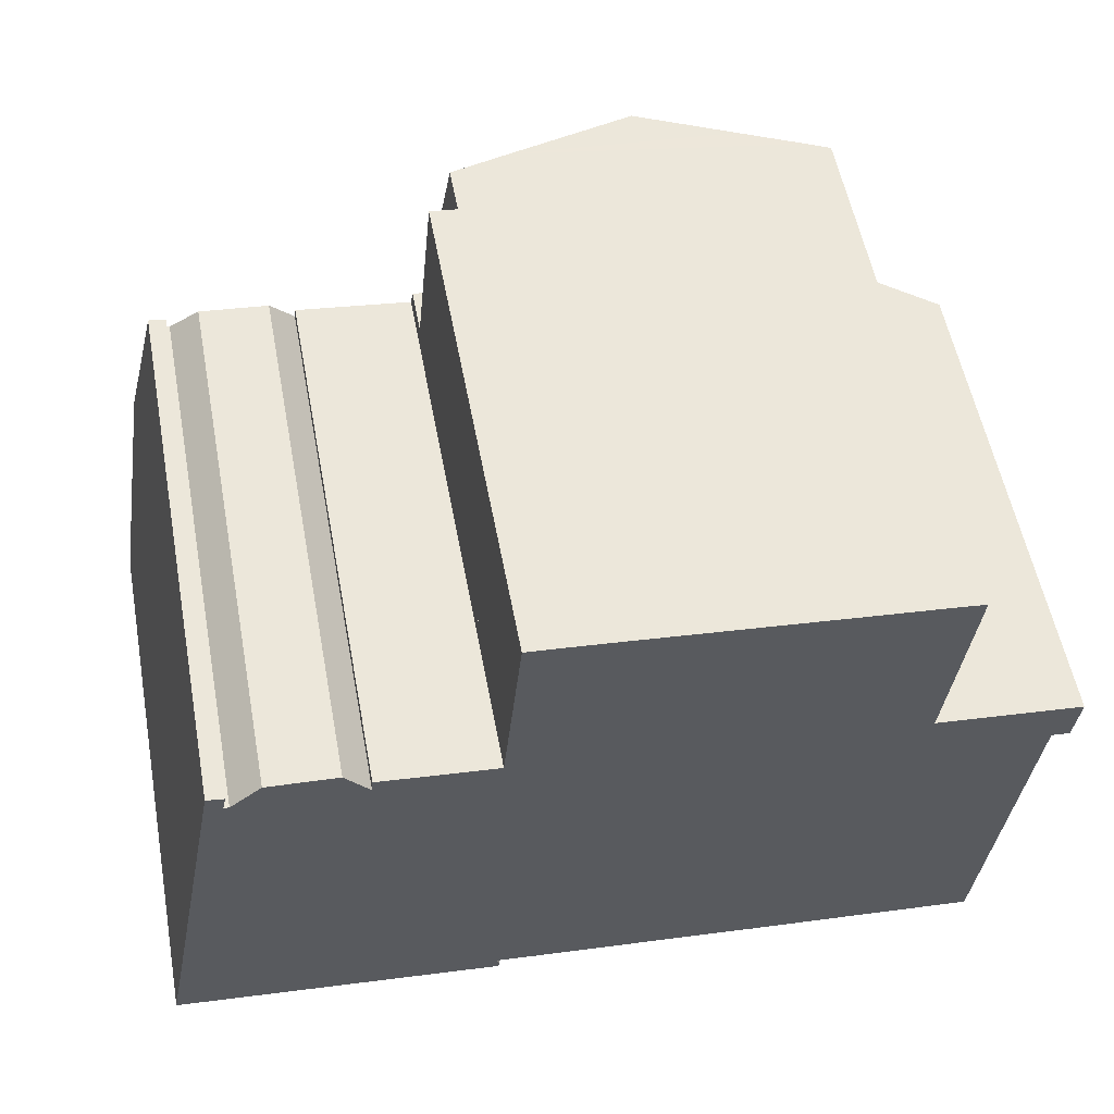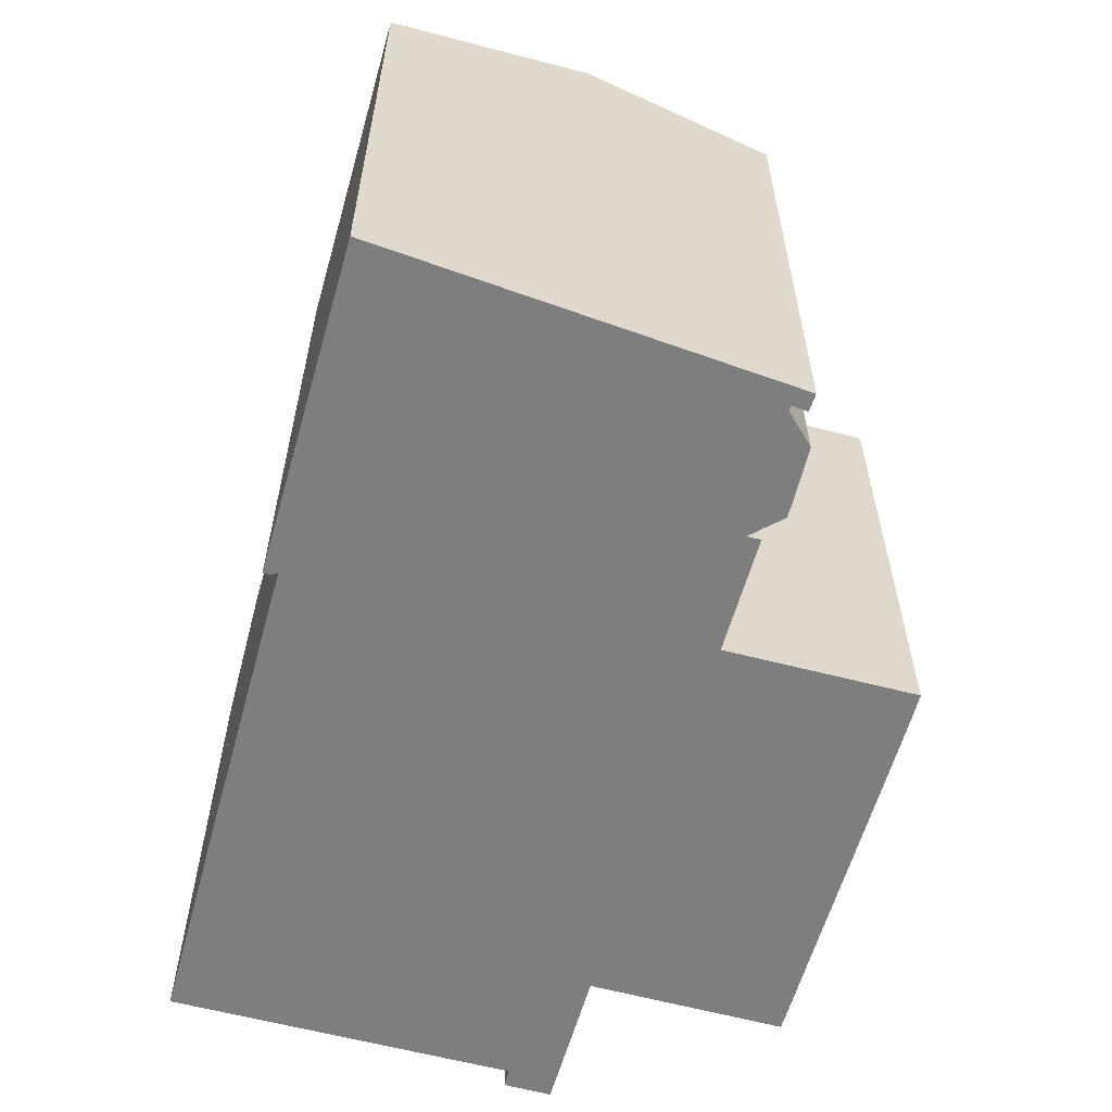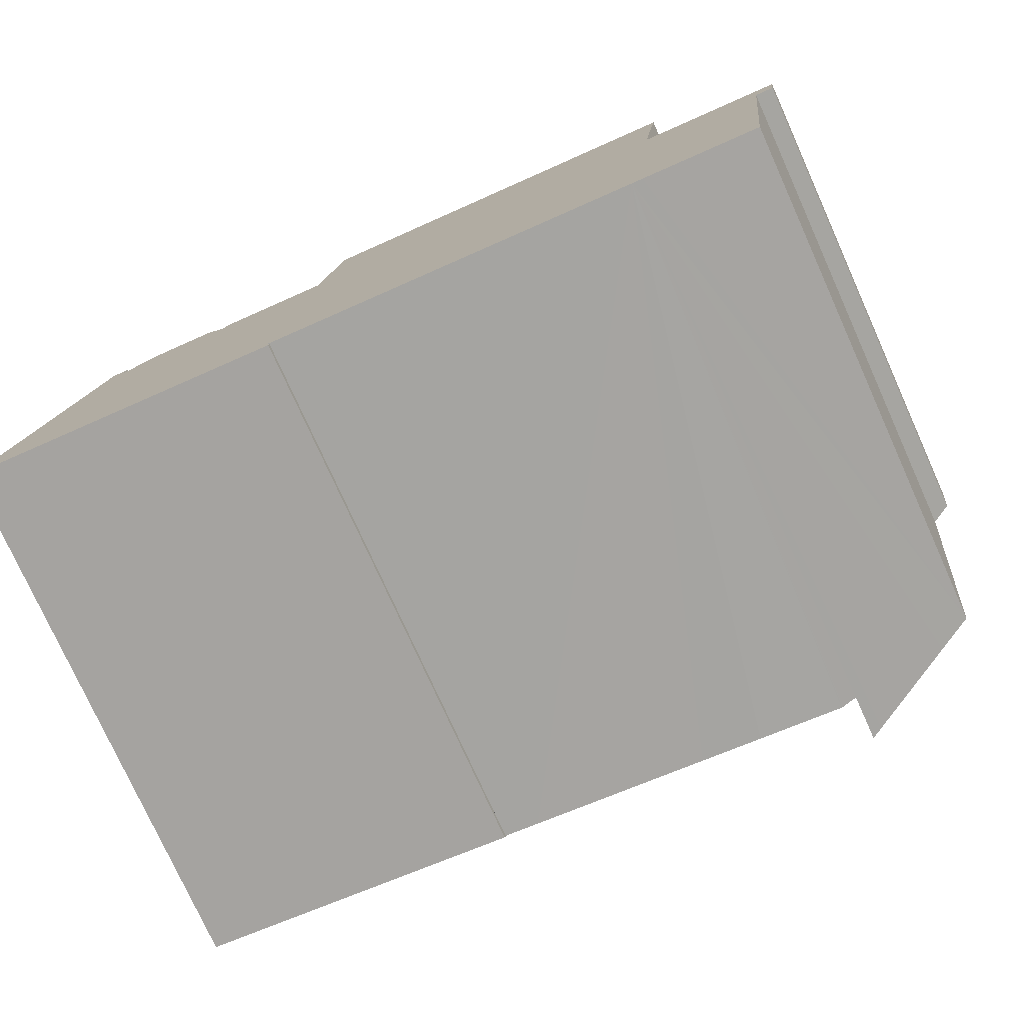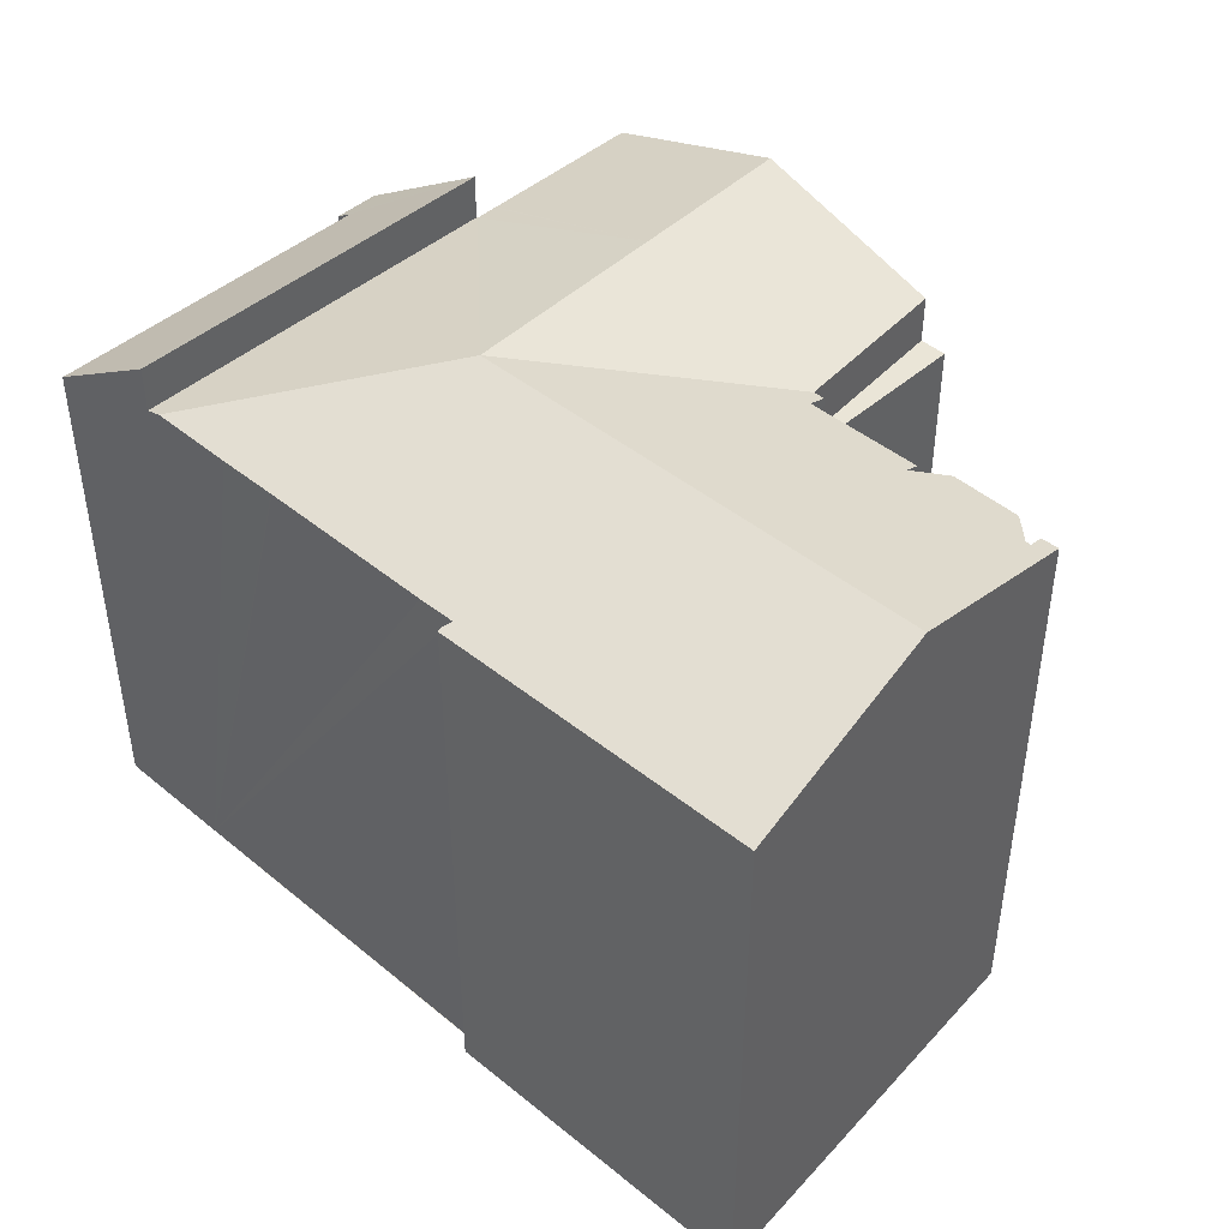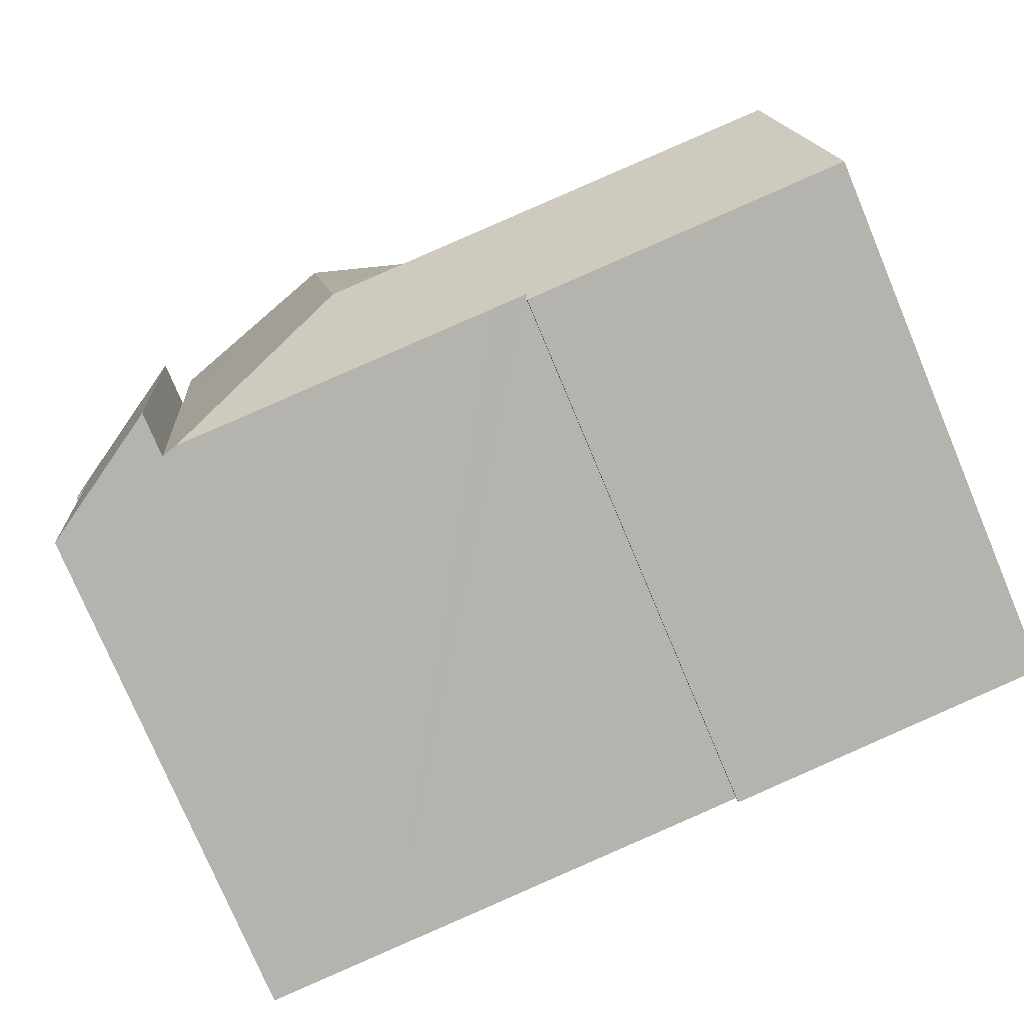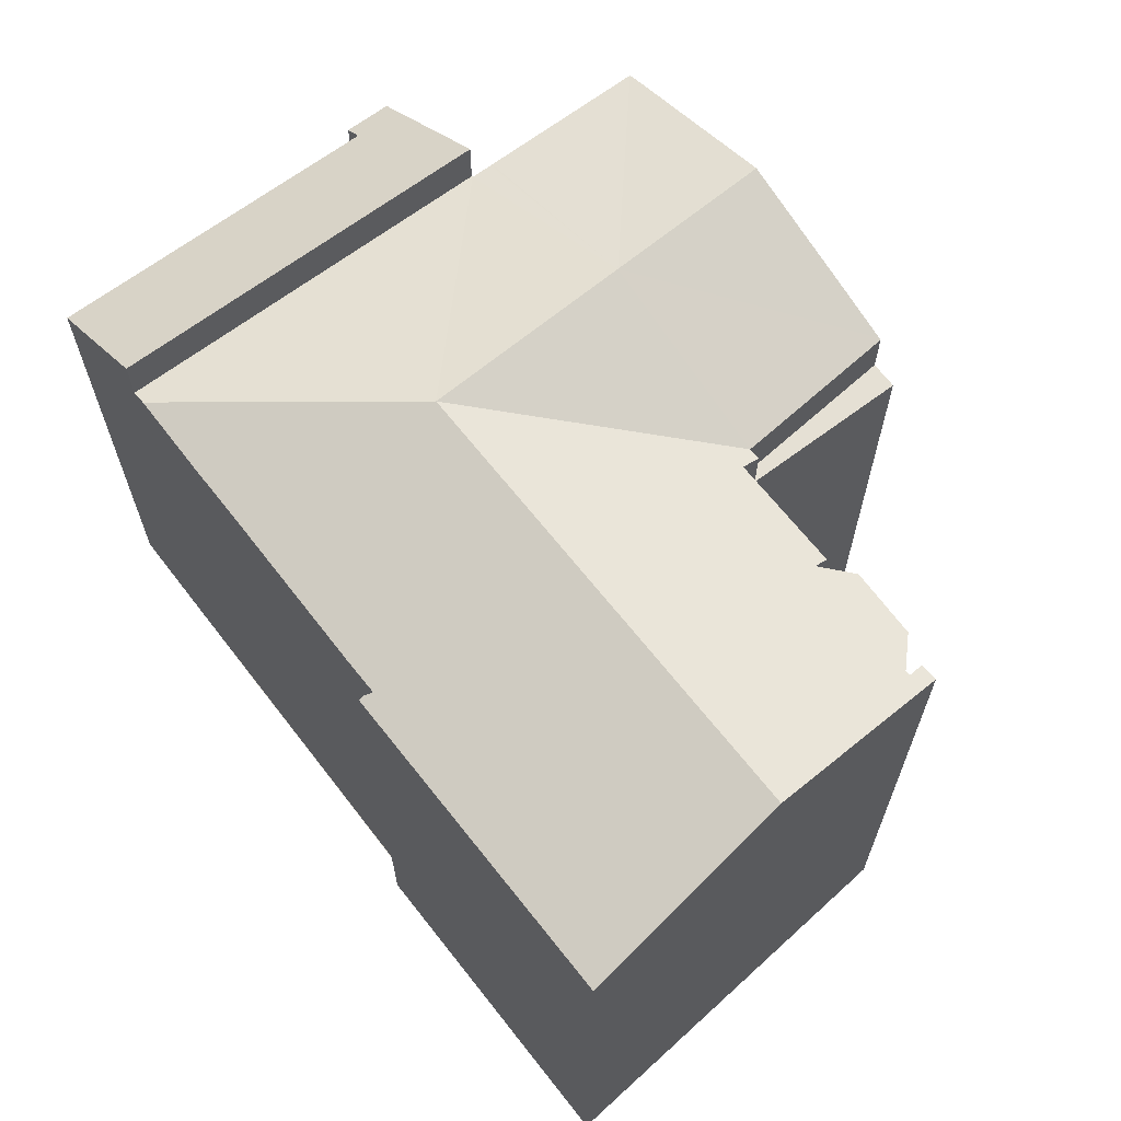
<metadata>
{"format":"obj","ext":"obj","renderer":"f3d","projection":"perspective","resolution":1024,"background":"white","views":[{"elev":55.7,"azim":-10.6,"up":"+Z"},{"elev":-59.4,"azim":-99.4,"up":"+Y"},{"elev":-77.0,"azim":24.3,"up":"+Z"},{"elev":44.1,"azim":-130.0,"up":"+Y"},{"elev":-77.2,"azim":-157.2,"up":"+Z"},{"elev":65.2,"azim":-121.6,"up":"+Y"}]}
</metadata>
<code>
v  29.61 32.55 19.84
v  30.15 32.28 29.08
v  30.97 32.55 29
v  24.02 30.34 29.72
v  20.89 29.34 30.03
v  31.09 32.51 28.99
v  36.34 30.84 28.44
v  39.86 29.72 28.08
v  41.11 29.32 27.93
v  40.1 29.33 18.77
v  40.09 29.33 18.69
v  40.09 29.33 18.61
v  39.96 29.33 17.49
v  37.8 29.31 -3.445
v  40.05 29.31 17.48
v  27.89 32.55 8.387
v  36.99 29.55 -3.359
v  36.96 29.55 -3.356
v  14.67 29.34 -1.689
v  17.63 29.42 -1.709
v  17.6 29.34 -2.026
v  17.51 29.54 -1.284
v  36.91 29.55 -3.351
v  32.36 29.54 -2.894
v  29.15 29.55 -2.535
v  29.07 29.55 -2.525
v  19.47 29.53 -1.518
v  16.84 32.55 9.597
v  13.11 29.34 -1.509
v  0 29.36 1.798e-15
v  2.157 32.55 11.21
v  19.04 29.31 21
v  18.3 29.59 20.08
v  18.4 29.31 21.07
v  12 29.59 20.75
v  11.94 29.8 20.01
v  11.12 29.53 21.06
v  10.64 29.37 21.68
v  6.876 29.41 21.96
v  5.201 29.85 20.57
v  4.922 29.84 20.62
v  4.16 29.59 21.61
v  5.103 29.6 21.46
v  20.78 29.31 30.04
v  20.82 29.32 30.04
v  41.11 -1.71e-15 27.93
v  20.78 -1.84e-15 30.04
v  20.82 -1.839e-15 30.04
v  20.89 -1.839e-15 30.03
v  24.02 -1.82e-15 29.72
v  30.15 -1.781e-15 29.08
v  30.97 -1.776e-15 29
v  31.09 -1.775e-15 28.99
v  36.34 -1.741e-15 28.44
v  39.86 -1.719e-15 28.08
v  39.96 -1.071e-15 17.49
v  40.05 -1.071e-15 17.48
v  5.103 -1.314e-15 21.46
v  4.16 -1.323e-15 21.61
v  5.201 -1.26e-15 20.57
v  4.922 -1.263e-15 20.62
v  6.876 -1.345e-15 21.96
v  10.64 -1.328e-15 21.68
v  11.94 -1.225e-15 20.01
v  11.12 -1.29e-15 21.06
v  12 -1.27e-15 20.75
v  18.3 -1.229e-15 20.08
v  18.4 -1.29e-15 21.07
v  19.04 -1.286e-15 21
v  40.1 -1.149e-15 18.77
v  40.09 -1.139e-15 18.61
v  40.09 -1.145e-15 18.69
v  37.8 2.109e-16 -3.445
v  17.51 7.862e-17 -1.284
v  17.63 1.046e-16 -1.709
v  17.6 1.241e-16 -2.026
v  36.99 2.057e-16 -3.359
v  36.96 2.055e-16 -3.356
v  36.91 2.052e-16 -3.351
v  29.07 1.546e-16 -2.525
v  32.36 1.772e-16 -2.894
v  29.15 1.552e-16 -2.535
v  19.47 9.295e-17 -1.518
v  13.11 9.24e-17 -1.509
v  0 0 0
v  14.67 1.034e-16 -1.689
v  2.157 -6.862e-16 11.21
v  19.04 26.74 21
v  19.3 26.74 30.17
v  20.78 26.74 30.04
v  18.4 26.74 21.07
v  19.3 -1.847e-15 30.17
v  47.57 26.82 14.1
v  40.05 31.76 17.48
v  47.86 26.8 16.66
v  46.56 27.45 14.21
v  46.55 27.45 14.06
v  46.5 27.45 13.58
v  44.61 27.44 -4.153
v  42.9 28.53 -3.976
v  38.38 31.4 -3.506
v  37.8 31.76 -3.445
v  47.86 -1.02e-15 16.66
v  47.57 -8.636e-16 14.1
v  46.56 -8.698e-16 14.21
v  46.5 -8.314e-16 13.58
v  44.61 2.543e-16 -4.153
v  46.55 -8.611e-16 14.06
v  38.38 2.147e-16 -3.506
v  42.9 2.435e-16 -3.976
g defaultobject
f 1 2 3
f 2 1 4
f 4 1 5
f 6 1 3
f 1 6 7
f 1 7 8
f 1 8 9
f 1 9 10
f 11 1 10
f 1 11 12
f 1 12 13
f 14 13 15
f 13 14 16
f 16 14 17
f 16 17 18
f 16 1 13
f 19 20 21
f 20 19 22
f 23 16 18
f 16 23 24
f 16 24 25
f 16 25 26
f 16 26 27
f 16 27 22
f 16 22 28
f 28 22 19
f 28 19 29
f 28 29 30
f 28 30 31
f 28 32 16
f 32 28 33
f 32 33 34
f 33 28 35
f 35 28 36
f 36 28 31
f 36 31 37
f 37 31 38
f 38 31 39
f 39 31 40
f 40 31 41
f 41 31 42
f 42 43 41
f 5 32 44
f 32 5 1
f 32 1 16
f 2 6 3
f 6 2 7
f 7 2 4
f 7 4 8
f 8 4 5
f 8 5 9
f 9 5 45
f 9 45 46
f 46 45 44
f 46 44 47
f 46 47 48
f 46 48 49
f 46 49 50
f 46 50 51
f 46 51 52
f 46 52 53
f 46 53 54
f 46 54 55
f 56 15 13
f 15 56 57
f 42 58 43
f 58 42 59
f 41 60 40
f 60 41 61
f 62 38 39
f 38 62 63
f 37 64 36
f 64 37 38
f 64 38 63
f 64 63 65
f 66 33 35
f 33 66 67
f 68 32 34
f 32 68 69
f 46 10 9
f 10 46 11
f 11 46 12
f 12 46 13
f 13 46 70
f 13 70 56
f 56 70 71
f 71 70 72
f 57 14 15
f 14 57 73
f 74 20 22
f 20 74 75
f 75 21 20
f 21 75 76
f 43 61 41
f 61 43 58
f 73 17 14
f 17 73 18
f 18 73 23
f 23 73 24
f 24 73 25
f 25 73 26
f 26 73 27
f 27 73 22
f 22 73 74
f 74 73 77
f 74 77 78
f 74 78 79
f 74 79 80
f 80 79 81
f 80 81 82
f 74 80 83
f 76 19 21
f 19 76 29
f 29 76 30
f 30 76 84
f 30 84 85
f 84 76 86
f 85 31 30
f 31 85 42
f 42 85 59
f 59 85 87
f 64 35 36
f 35 64 66
f 67 34 33
f 34 67 68
f 69 44 32
f 44 69 47
f 60 39 40
f 39 60 62
f 67 69 68
f 76 74 86
f 74 76 75
f 87 58 59
f 58 87 61
f 61 87 60
f 60 87 62
f 62 87 63
f 63 87 65
f 65 87 64
f 64 87 85
f 64 85 67
f 67 85 51
f 51 85 52
f 52 85 53
f 53 85 54
f 54 85 84
f 54 84 55
f 55 84 46
f 46 84 70
f 70 84 86
f 70 86 74
f 70 74 83
f 70 83 72
f 72 83 56
f 56 83 57
f 57 83 80
f 57 80 77
f 57 77 73
f 77 80 82
f 77 82 79
f 79 82 81
f 69 50 47
f 50 69 51
f 51 69 67
f 67 66 64
f 88 89 90
f 89 88 91
f 68 89 91
f 89 68 92
f 92 90 89
f 90 92 47
f 47 88 90
f 88 47 69
f 69 91 88
f 91 69 68
f 68 47 92
f 47 68 69
f 93 94 95
f 94 93 96
f 94 96 97
f 94 97 98
f 94 98 99
f 94 99 100
f 94 100 101
f 94 101 102
f 73 94 102
f 94 73 57
f 57 95 94
f 95 57 103
f 95 104 93
f 104 95 103
f 105 97 96
f 97 105 98
f 98 105 99
f 99 105 106
f 99 106 107
f 106 105 108
f 93 105 96
f 105 93 104
f 101 73 102
f 73 101 100
f 73 100 99
f 73 99 109
f 109 99 110
f 110 99 107
f 73 109 57
f 110 57 109
f 107 57 110
f 106 57 107
f 105 57 106
f 103 57 105
f 108 105 106
f 104 103 105

</code>
